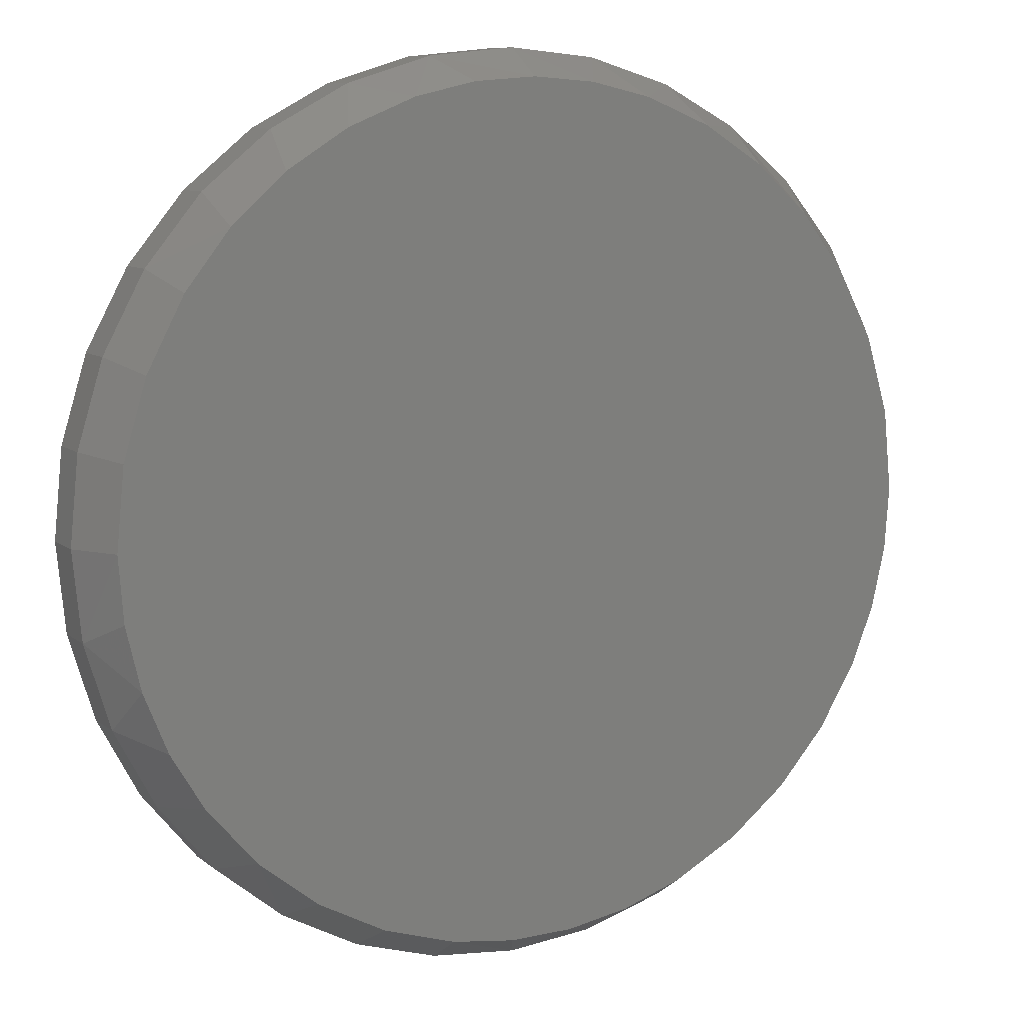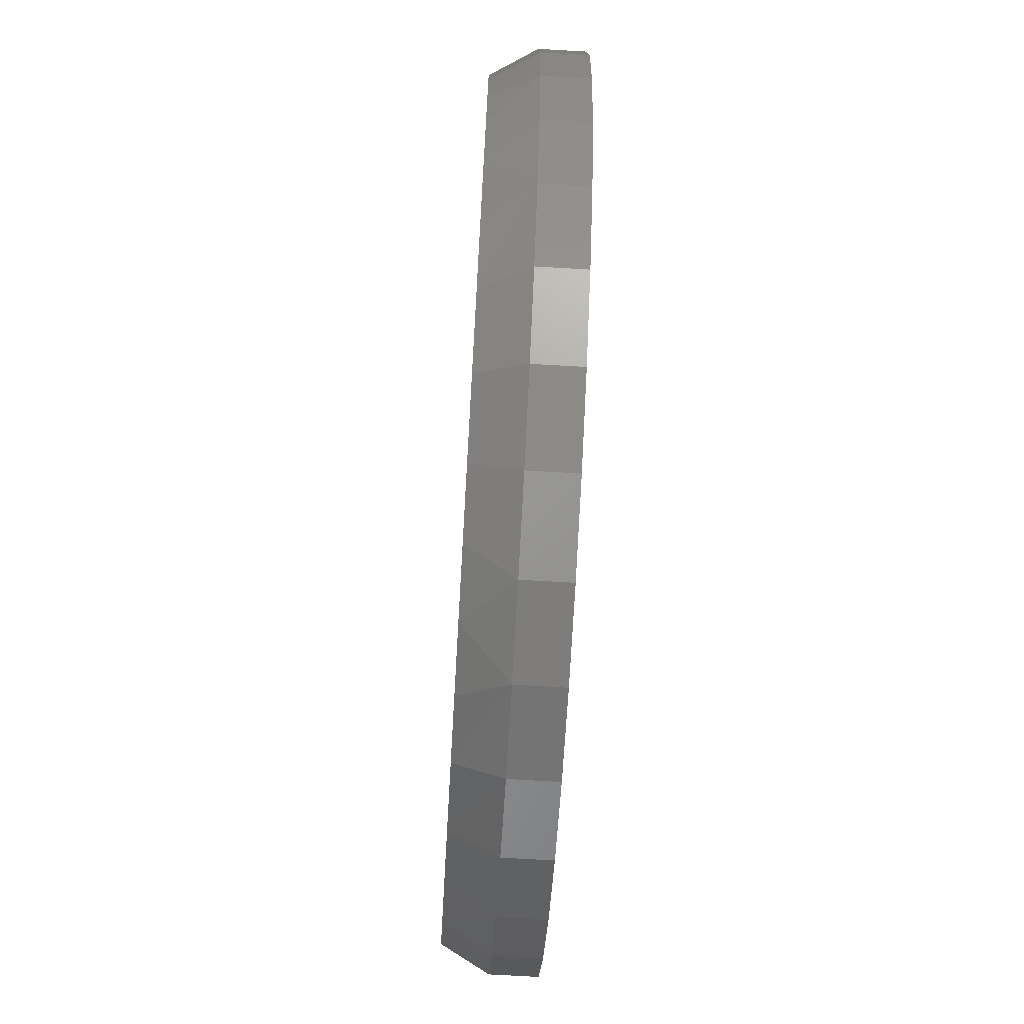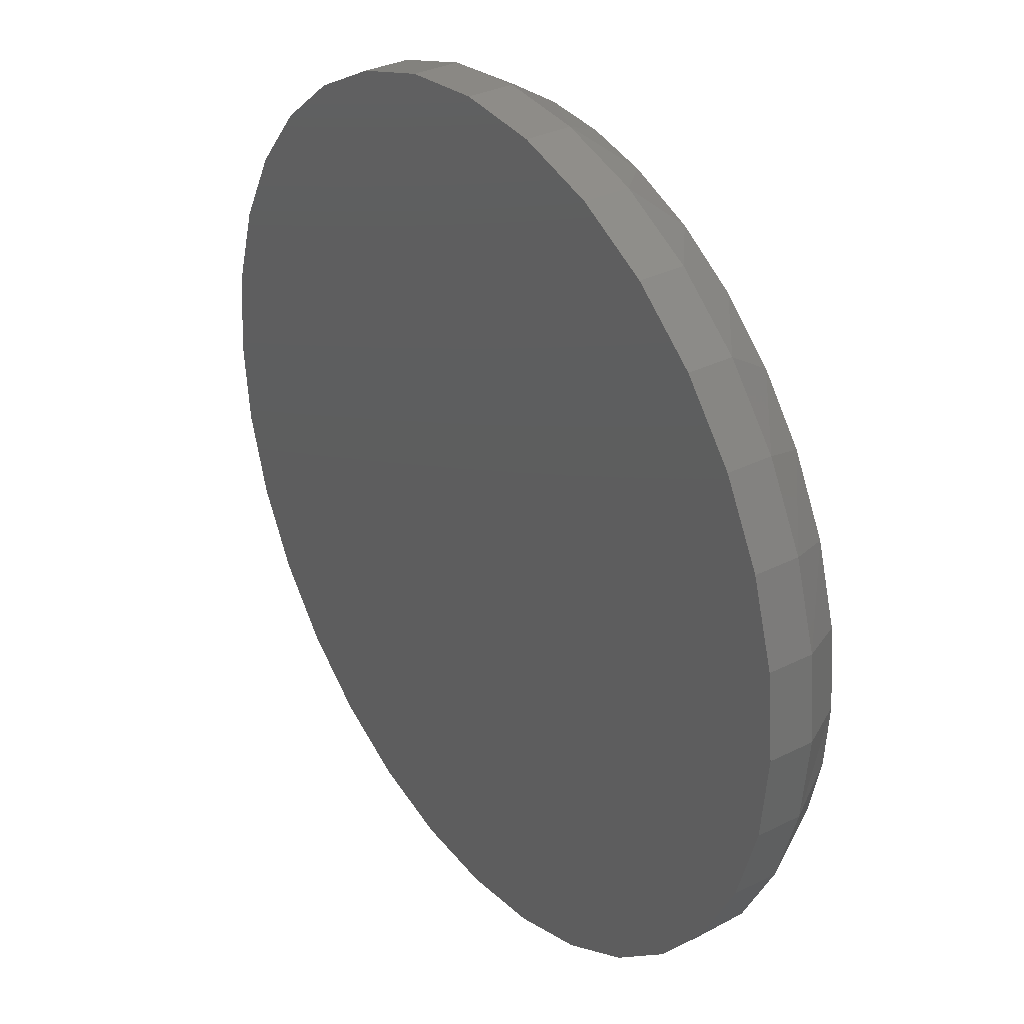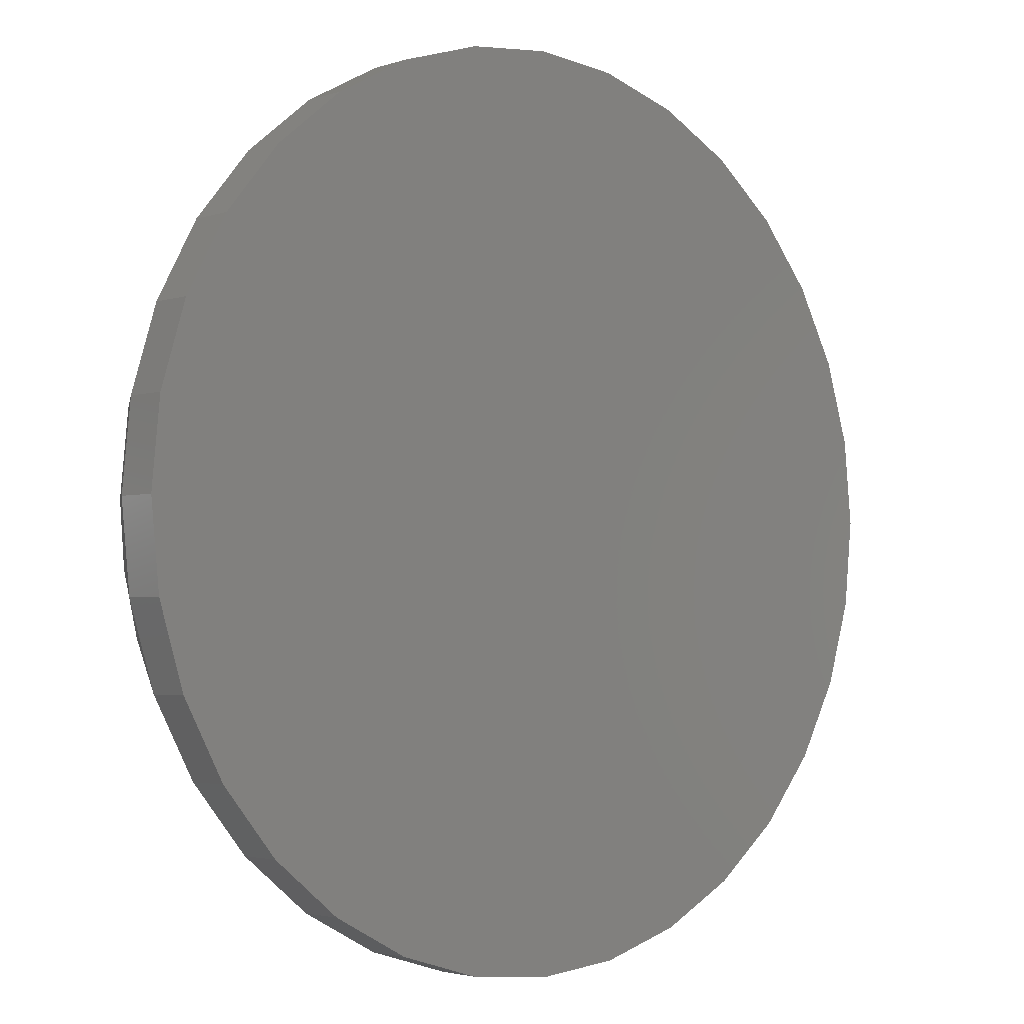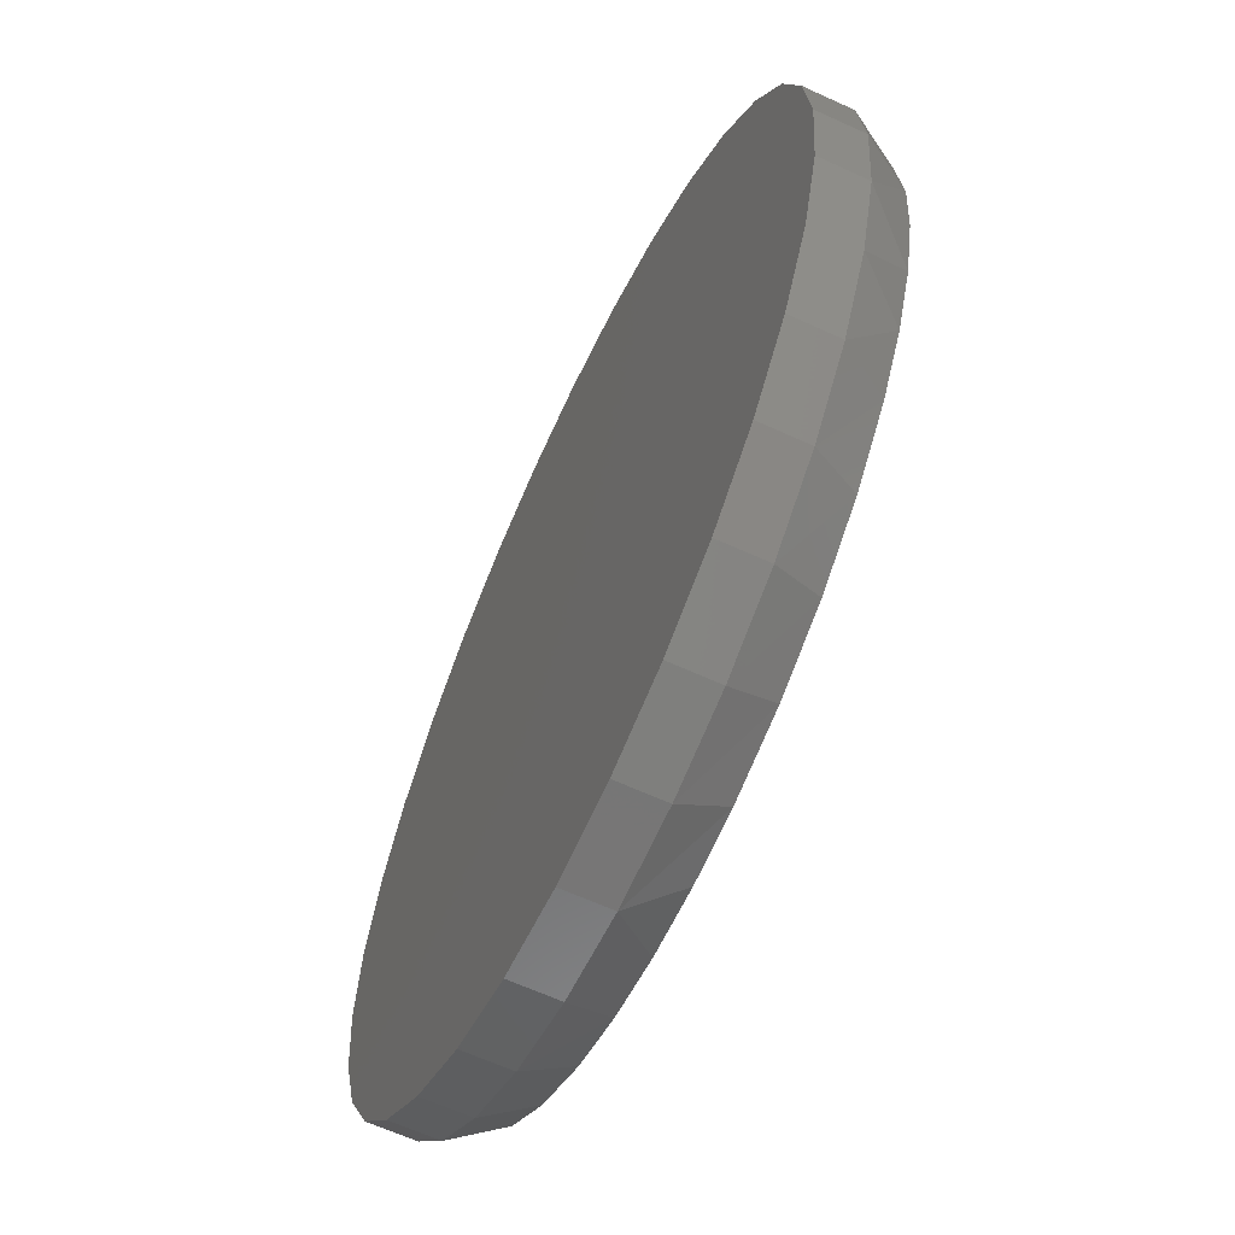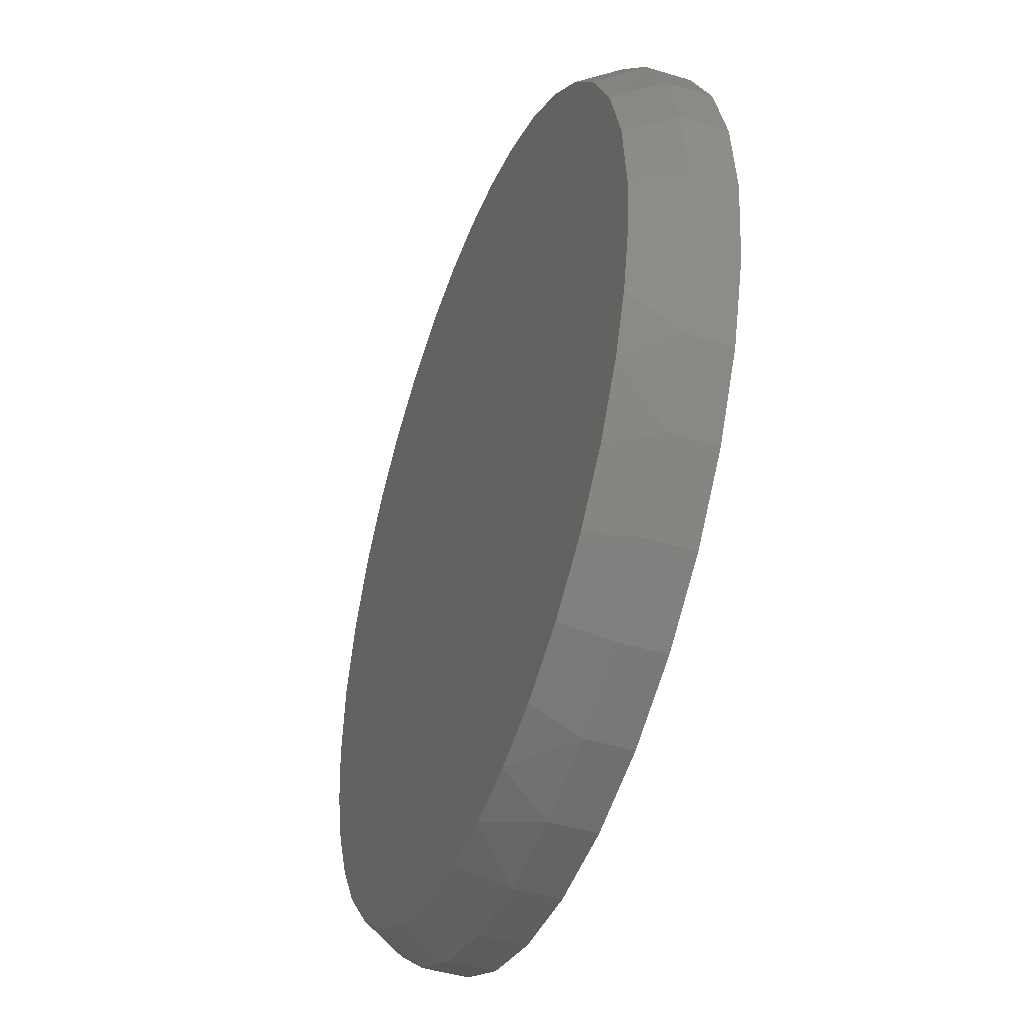
<metadata>
{"format":"stl","ext":"stl","renderer":"f3d","projection":"perspective","resolution":1024,"background":"white","views":[{"elev":9.2,"azim":-27.9,"up":"+Z"},{"elev":-71.8,"azim":86.7,"up":"+Z"},{"elev":32.5,"azim":-125.0,"up":"+Z"},{"elev":-2.7,"azim":138.7,"up":"+Z"},{"elev":-63.5,"azim":-114.9,"up":"+Z"},{"elev":-44.0,"azim":70.1,"up":"+Z"}]}
</metadata>
<code>
# stl→obj: 101 verts, 198 faces
v -0.09856 -0.1562 0.703
v 0.1144 -0.1562 0.703
v 0.007895 -0.1562 0.711
v -0.1413 -0.1562 -0.6952
v -0.03258 -0.1562 -0.7099
v 0.07713 -0.1562 -0.7076
v 0.2184 -0.1562 0.6791
v -0.2026 -0.1562 0.6791
v 0.3323 -0.1562 0.6327
v -0.3165 -0.1562 0.6327
v 0.4365 -0.1562 0.5673
v -0.4208 -0.1562 0.5673
v 0.5279 -0.1562 0.4849
v -0.5121 -0.1562 0.4849
v 0.6037 -0.1562 0.388
v -0.5879 -0.1562 0.388
v 0.6669 -0.1562 0.2669
v -0.6511 -0.1562 0.2669
v 0.7058 -0.1562 0.136
v -0.69 -0.1562 0.136
v 0.7189 -0.1562 -2.01e-16
v -0.7031 -0.1562 7.13e-08
v 0.711 -0.1562 -0.1055
v -0.6946 -0.1562 -0.1096
v 0.6876 -0.1562 -0.2086
v -0.6694 -0.1562 -0.2165
v 0.6491 -0.1562 -0.3072
v -0.6279 -0.1562 -0.3183
v 0.584 -0.1562 -0.4167
v -0.5713 -0.1562 -0.4124
v 0.5004 -0.1562 -0.5128
v -0.4855 -0.1562 -0.512
v 0.401 -0.1562 -0.5924
v -0.3828 -0.1562 -0.5941
v 0.289 -0.1562 -0.6531
v -0.2667 -0.1562 -0.6558
v 0.1852 -0.1562 -0.6886
v 0.7658 1.674e-16 -9.282e-17
v 0.7658 -0.07812 -2.784e-16
v 0.7512 1.658e-16 -0.1479
v 0.7512 -0.07812 -0.1479
v 0.7081 1.61e-16 -0.29
v 0.7081 -0.07812 -0.29
v 0.6381 1.532e-16 -0.4211
v 0.6381 -0.07812 -0.4211
v 0.5438 1.428e-16 -0.5359
v 0.5438 -0.07812 -0.5359
v 0.429 1.3e-16 -0.6302
v 0.429 -0.07812 -0.6302
v 0.2979 1.155e-16 -0.7002
v 0.2979 -0.07812 -0.7002
v 0.1558 9.968e-17 -0.7433
v 0.1558 -0.07812 -0.7433
v 0.007895 8.327e-17 -0.7579
v 0.007895 -0.07812 -0.7579
v -0.14 6.685e-17 -0.7433
v -0.14 -0.07812 -0.7433
v -0.2821 5.107e-17 -0.7002
v -0.2821 -0.07812 -0.7002
v -0.4132 3.652e-17 -0.6302
v -0.4132 -0.07812 -0.6302
v -0.528 2.377e-17 -0.5359
v -0.528 -0.07812 -0.5359
v -0.6223 1.33e-17 -0.4211
v -0.6223 -0.07812 -0.4211
v -0.6923 5.529e-18 -0.29
v -0.6923 -0.07812 -0.29
v -0.7354 7.403e-19 -0.1479
v -0.7354 -0.07812 -0.1479
v -0.75 -8.765e-19 9.281e-17
v -0.75 -0.07812 9.281e-17
v -0.7354 7.403e-19 0.1479
v -0.7354 -0.07812 0.1479
v -0.6923 5.529e-18 0.29
v -0.6923 -0.07812 0.29
v -0.6223 1.33e-17 0.4211
v -0.6223 -0.07812 0.4211
v -0.528 2.377e-17 0.5359
v -0.528 -0.07812 0.5359
v -0.4132 3.652e-17 0.6302
v -0.4132 -0.07812 0.6302
v -0.2821 5.107e-17 0.7002
v -0.2821 -0.07812 0.7002
v -0.14 6.685e-17 0.7433
v -0.14 -0.07812 0.7433
v 0.007895 8.327e-17 0.7579
v 0.007895 -0.07812 0.7579
v 0.1558 9.968e-17 0.7433
v 0.1558 -0.07812 0.7433
v 0.2979 1.155e-16 0.7002
v 0.2979 -0.07812 0.7002
v 0.429 1.3e-16 0.6302
v 0.429 -0.07812 0.6302
v 0.5438 1.428e-16 0.5359
v 0.5438 -0.07812 0.5359
v 0.6381 1.532e-16 0.4211
v 0.6381 -0.07812 0.4211
v 0.7081 1.61e-16 0.29
v 0.7081 -0.07812 0.29
v 0.7512 1.658e-16 0.1479
v 0.7512 -0.07812 0.1479
f 1 2 3
f 4 5 6
f 2 1 7
f 7 1 8
f 7 8 9
f 9 8 10
f 9 10 11
f 11 10 12
f 11 12 13
f 13 12 14
f 13 14 15
f 15 14 16
f 15 16 17
f 17 16 18
f 17 18 19
f 19 18 20
f 19 20 21
f 21 20 22
f 21 22 23
f 23 22 24
f 23 24 25
f 25 24 26
f 25 26 27
f 27 26 28
f 27 28 29
f 29 28 30
f 29 30 31
f 31 30 32
f 31 32 33
f 33 32 34
f 33 34 35
f 35 34 36
f 35 36 37
f 37 36 4
f 37 4 6
f 38 39 40
f 40 39 41
f 40 41 42
f 42 41 43
f 42 43 44
f 44 43 45
f 44 45 46
f 46 45 47
f 46 47 48
f 48 47 49
f 48 49 50
f 50 49 51
f 50 51 52
f 52 51 53
f 52 53 54
f 54 53 55
f 54 55 56
f 56 55 57
f 56 57 58
f 58 57 59
f 58 59 60
f 60 59 61
f 60 61 62
f 62 61 63
f 62 63 64
f 64 63 65
f 64 65 66
f 66 65 67
f 66 67 68
f 68 67 69
f 68 69 70
f 70 69 71
f 70 71 72
f 72 71 73
f 72 73 74
f 74 73 75
f 74 75 76
f 76 75 77
f 76 77 78
f 78 77 79
f 78 79 80
f 80 79 81
f 80 81 82
f 82 81 83
f 82 83 84
f 84 83 85
f 84 85 86
f 86 85 87
f 86 87 88
f 88 87 89
f 88 89 90
f 90 89 91
f 90 91 92
f 92 91 93
f 92 93 94
f 94 93 95
f 94 95 96
f 96 95 97
f 96 97 98
f 98 97 99
f 98 99 100
f 100 99 101
f 100 101 38
f 38 101 39
f 69 67 26
f 55 53 6
f 5 55 6
f 45 43 27
f 29 45 27
f 25 43 41
f 27 43 25
f 25 41 23
f 23 41 39
f 23 39 21
f 26 24 69
f 69 24 22
f 69 22 71
f 26 67 28
f 28 67 65
f 28 65 30
f 30 65 63
f 30 63 32
f 32 63 61
f 32 61 34
f 34 61 59
f 34 59 36
f 36 59 57
f 36 57 4
f 4 57 55
f 4 55 5
f 6 53 37
f 37 53 51
f 37 51 35
f 35 51 49
f 35 49 33
f 33 49 47
f 33 47 31
f 31 47 45
f 31 45 29
f 91 7 9
f 9 93 91
f 89 87 2
f 7 89 2
f 7 91 89
f 85 83 8
f 1 85 8
f 1 3 85
f 83 81 10
f 8 83 10
f 3 2 87
f 87 85 3
f 10 81 12
f 12 81 79
f 12 79 14
f 14 79 77
f 14 77 16
f 16 77 75
f 16 75 18
f 18 75 73
f 18 73 20
f 20 73 71
f 20 71 22
f 9 11 93
f 93 11 13
f 93 13 95
f 95 13 15
f 95 15 97
f 97 15 17
f 97 17 99
f 99 17 19
f 99 19 101
f 101 19 21
f 101 21 39
f 86 88 84
f 54 56 52
f 52 56 58
f 52 58 50
f 50 58 60
f 50 60 48
f 48 60 62
f 48 62 46
f 46 62 64
f 46 64 44
f 44 64 66
f 44 66 42
f 42 66 68
f 42 68 40
f 40 68 70
f 40 70 38
f 38 70 72
f 38 72 100
f 100 72 74
f 100 74 98
f 98 74 76
f 98 76 96
f 96 76 78
f 96 78 94
f 94 78 80
f 94 80 92
f 92 80 82
f 92 82 90
f 90 82 84
f 90 84 88

</code>
